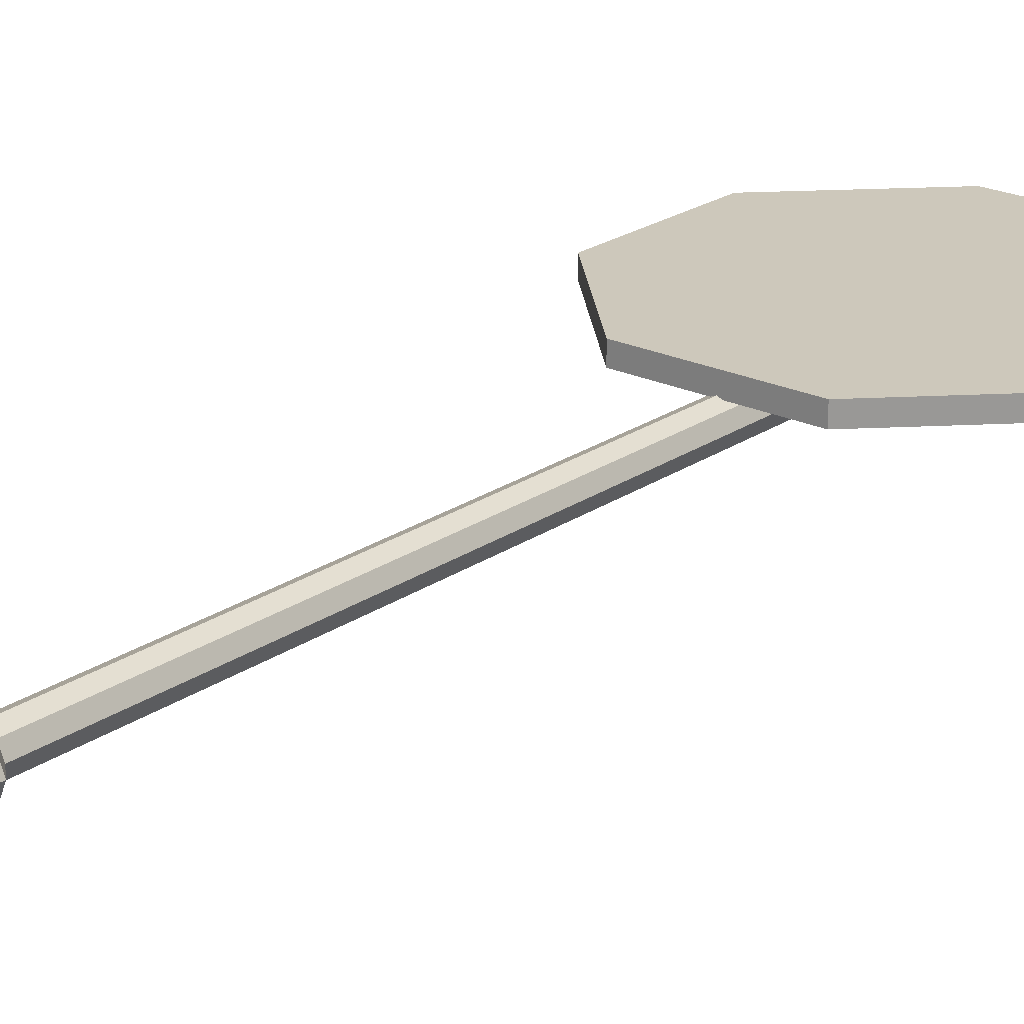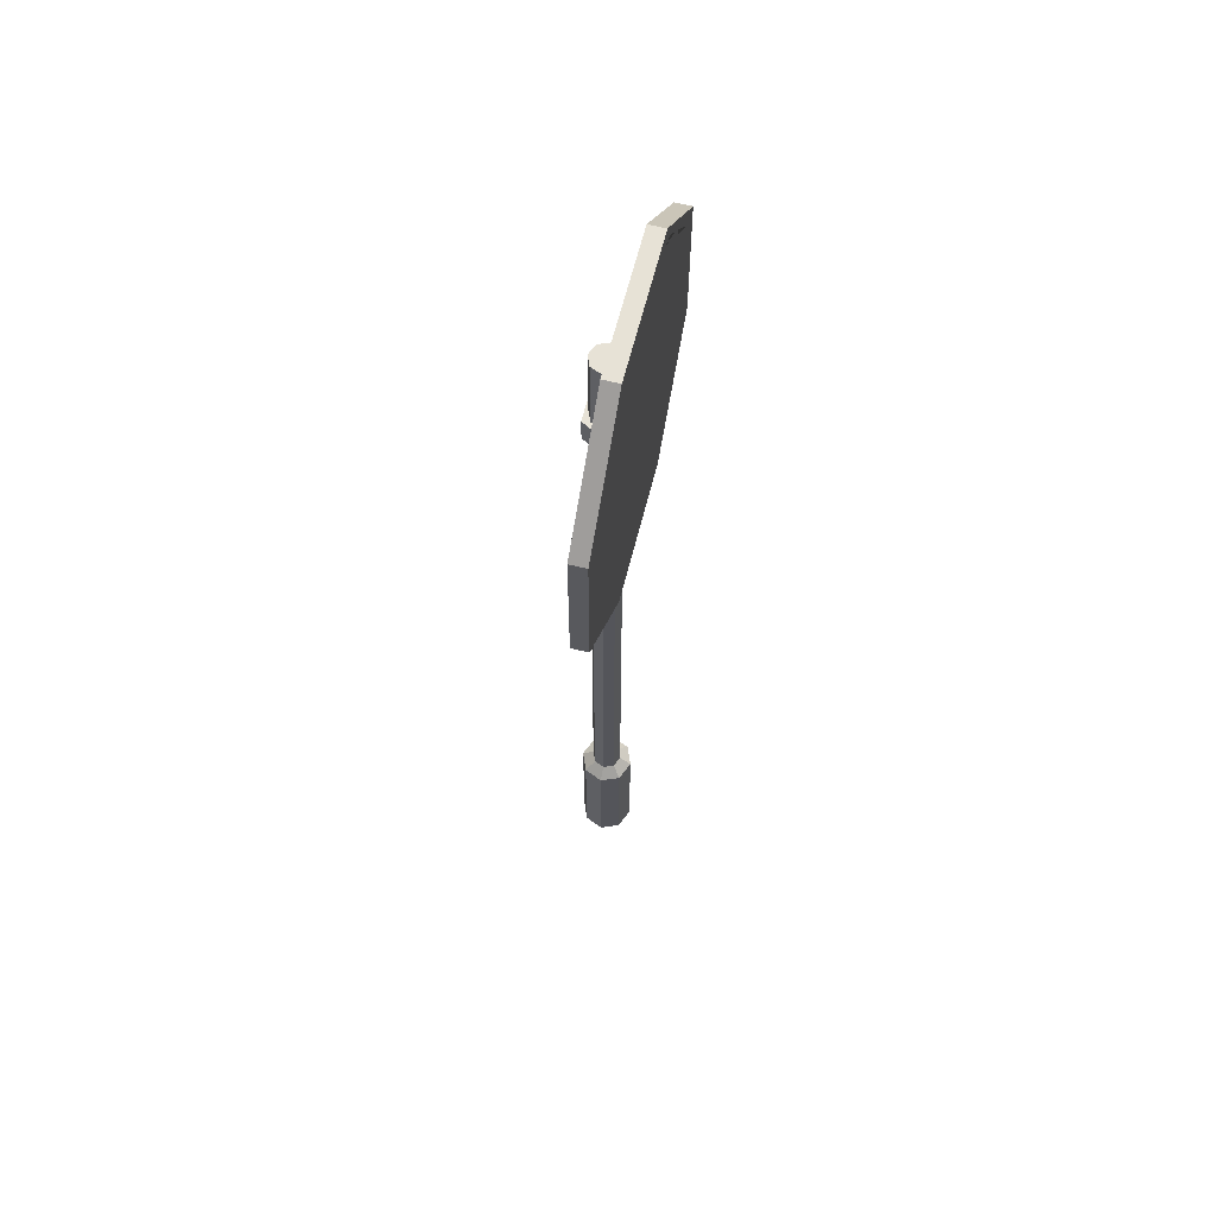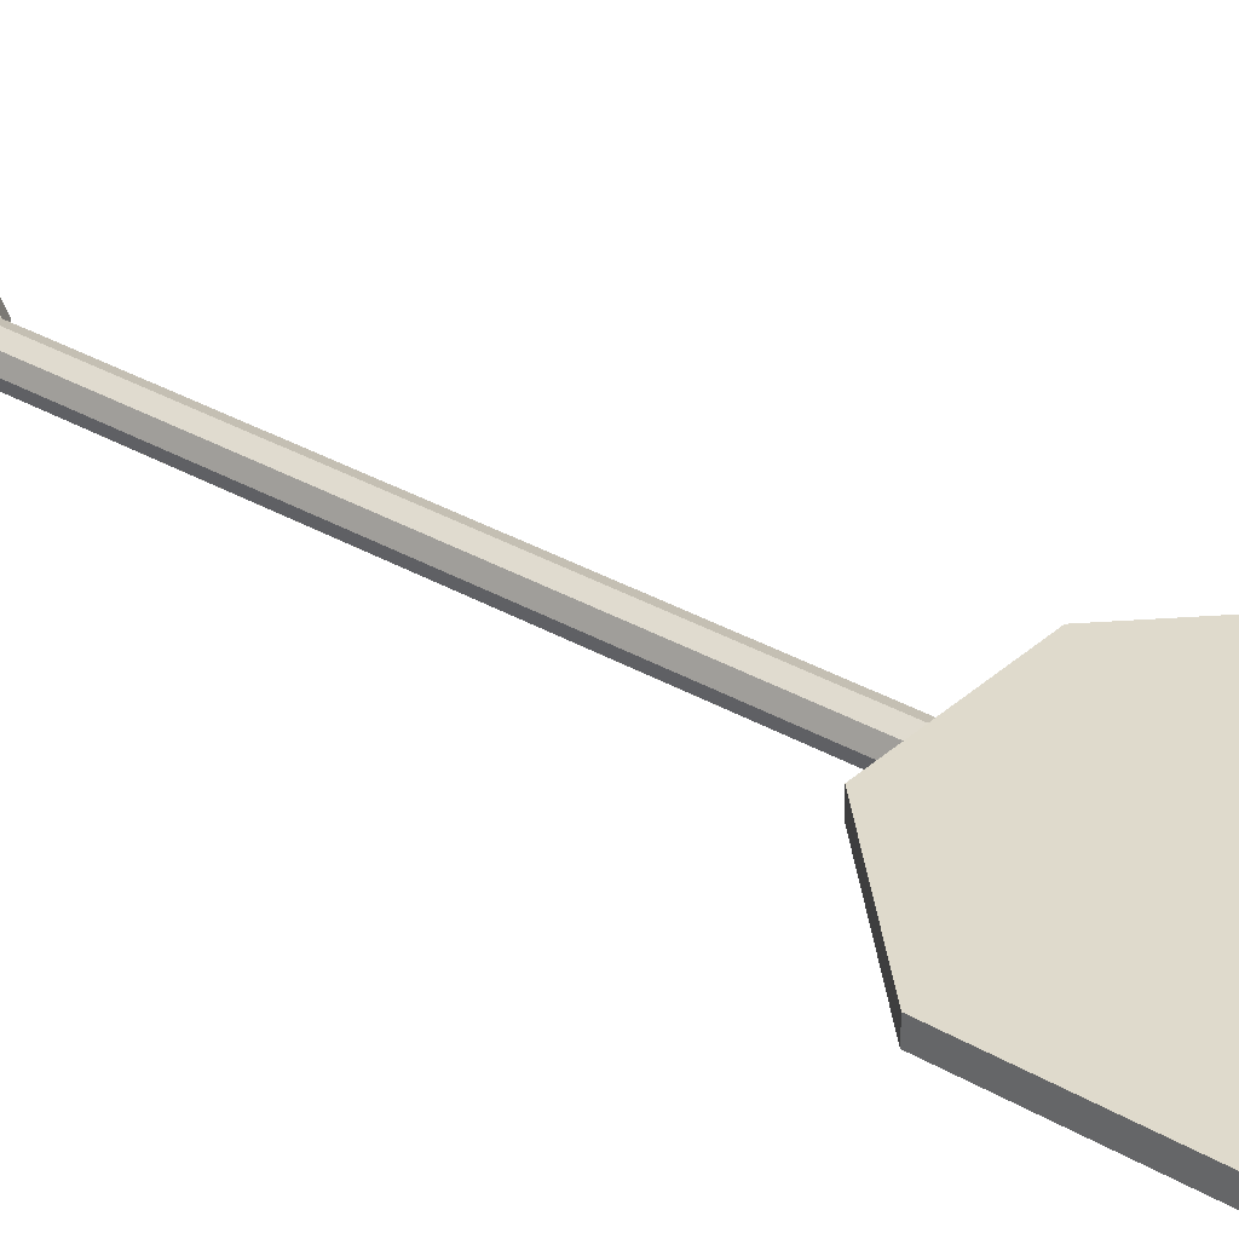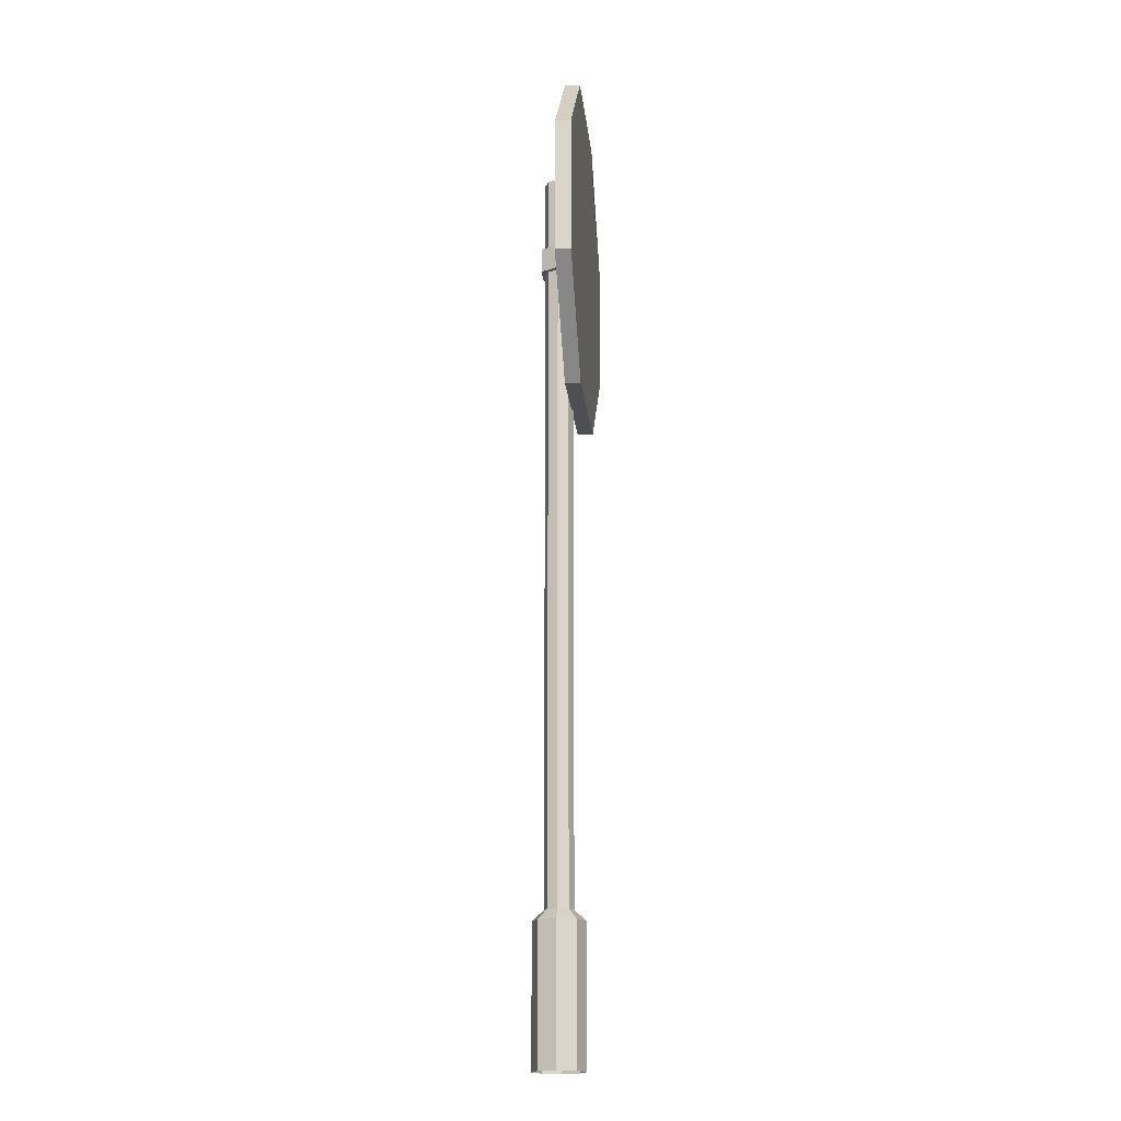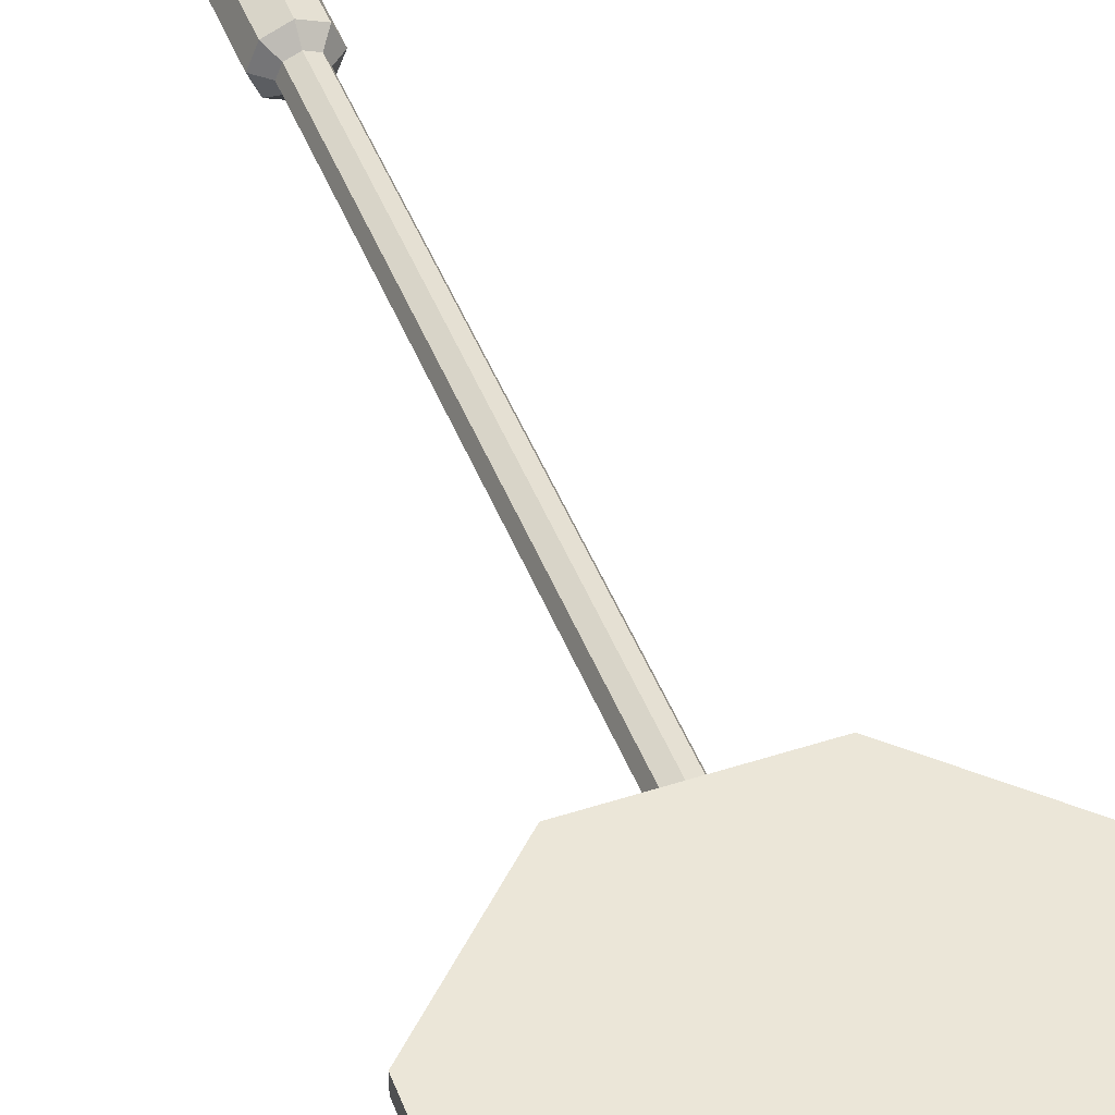
<metadata>
{"format":"obj","ext":"obj","renderer":"f3d","projection":"perspective","resolution":1024,"background":"white","views":[{"elev":21.8,"azim":39.5,"up":"+Z"},{"elev":63.3,"azim":-75.9,"up":"+Y"},{"elev":32.5,"azim":128.8,"up":"+Z"},{"elev":-17.7,"azim":-84.2,"up":"+Y"},{"elev":46.3,"azim":159.3,"up":"+Z"}]}
</metadata>
<code>
v -0.1879 1.85 0.0271
v 0.1879 1.85 0.0271
v -0.1879 1.908 0.0271
v 0.1879 1.908 0.0271
v -0.1879 1.908 0.008949
v 0.1879 1.908 0.008949
v -0.1879 1.85 0.008949
v 0.1879 1.85 0.008949
v 0.01971 1.908 -0.02409
v 0.02644 1.908 -0.0424
v 0.02644 1.85 -0.0424
v 0.01971 1.85 -0.02409
v -0.01971 1.85 -0.02409
v -0.02644 1.85 -0.0424
v -0.02644 1.908 -0.0424
v -0.01971 1.908 -0.02409
v 0.04188 1.908 0.0271
v 0.04759 1.908 -0.002338
v 0.04759 1.85 -0.002338
v 0.04188 1.85 0.0271
v -0.04188 1.85 0.0271
v -0.04759 1.85 -0.002338
v -0.04759 1.908 -0.002338
v -0.04188 1.908 0.0271
v 0.02348 2.09 0.02114
v 0.03321 2.09 -0.002342
v 0.02348 2.09 -0.02582
v 0 2.09 -0.03555
v -0.02348 2.09 -0.02582
v -0.03321 2.09 -0.002342
v -0.02348 2.09 0.02114
v 0 2.09 0.03087
v 0 0.3412 -0.03555
v -0.02348 0.3412 -0.02582
v -0.03321 0.3412 -0.002342
v -0.02348 0.3412 0.02114
v 0 0.3412 0.03087
v 0.02348 0.3412 0.02114
v 0.03321 0.3412 -0.002342
v 0.02348 0.3412 -0.02582
v 0 0 -0.06166
v -0.04195 0 -0.04429
v -0.04195 0.3172 -0.04429
v 0 0.3172 -0.06166
v -0.05932 0 -0.002342
v -0.05932 0.3172 -0.002342
v -0.04195 0 0.03961
v -0.04195 0.3172 0.0396
v 0 0 0.05698
v 0 0.3172 0.05698
v 0.04195 0 0.03961
v 0.04195 0.3172 0.0396
v 0.05932 0 -0.002342
v 0.05932 0.3172 -0.002342
v 0.04195 0 -0.04429
v 0.04195 0.3172 -0.04429
v 0.3533 2.031 0.0632
v 0.1481 2.238 0.0632
v -0.1438 2.24 0.0632
v -0.3515 2.035 0.0632
v -0.3533 1.743 0.0632
v -0.1481 1.535 0.0632
v 0.1438 1.533 0.0632
v 0.3515 1.739 0.0632
v 0.3845 2.043 0.0632
v 0.1612 2.269 0.0632
v -0.1565 2.271 0.0632
v -0.3826 2.048 0.0632
v -0.3845 1.73 0.0632
v -0.1612 1.504 0.0632
v 0.1565 1.502 0.0632
v 0.3826 1.725 0.0632
v -0.2999 2.068 0.0632
v -0.05137 1.546 0.0632
v 0.1933 2.213 0.0632
v 0.3845 2.043 0.0271
v 0.1612 2.269 0.0271
v -0.1565 2.271 0.0271
v -0.3826 2.048 0.0271
v -0.3845 1.73 0.0271
v -0.1612 1.504 0.0271
v 0.1565 1.502 0.0271
v 0.3826 1.725 0.0271
v -0 1.887 0.0271
f 16 9 10 15
f 10 11 14 15
f 11 12 13 14
f 2 8 6 4
f 7 1 3 5
f 10 9 17 18
f 11 10 18 19
f 12 11 19 20
f 21 22 14 13
f 22 23 15 14
f 23 24 16 15
f 18 17 4 6
f 19 18 6 8
f 20 19 8 2
f 7 22 21 1
f 5 23 22 7
f 3 24 23 5
f 38 39 26 25
f 39 40 27 26
f 40 33 28 27
f 33 34 29 28
f 34 35 30 29
f 35 36 31 30
f 36 37 32 31
f 37 38 25 32
f 41 42 43 44
f 42 45 46 43
f 45 47 48 46
f 47 49 50 48
f 49 51 52 50
f 51 53 54 52
f 53 55 56 54
f 55 41 44 56
f 34 33 44 43
f 35 34 43 46
f 36 35 46 48
f 37 36 48 50
f 38 37 50 52
f 39 38 52 54
f 40 39 54 56
f 33 40 56 44
f 26 27 28 29 30 31 32 25
f 64 57 60 61
f 58 75 57 65 66
f 59 58 66 67
f 60 73 59 67 68
f 61 60 68 69
f 62 61 69 70
f 63 74 62 70 71
f 64 63 71 72
f 57 64 72 65
f 75 73 57
f 62 74 61
f 57 73 60
f 61 74 63 64
f 58 59 73 75
f 66 65 76 77
f 67 66 77 78
f 68 67 78 79
f 69 68 79 80
f 70 69 80 81
f 71 70 81 82
f 72 71 82 83
f 65 72 83 76
f 77 76 84
f 78 77 84
f 79 78 84
f 80 79 84
f 81 80 84
f 82 81 84
f 83 82 84
f 76 83 84

</code>
